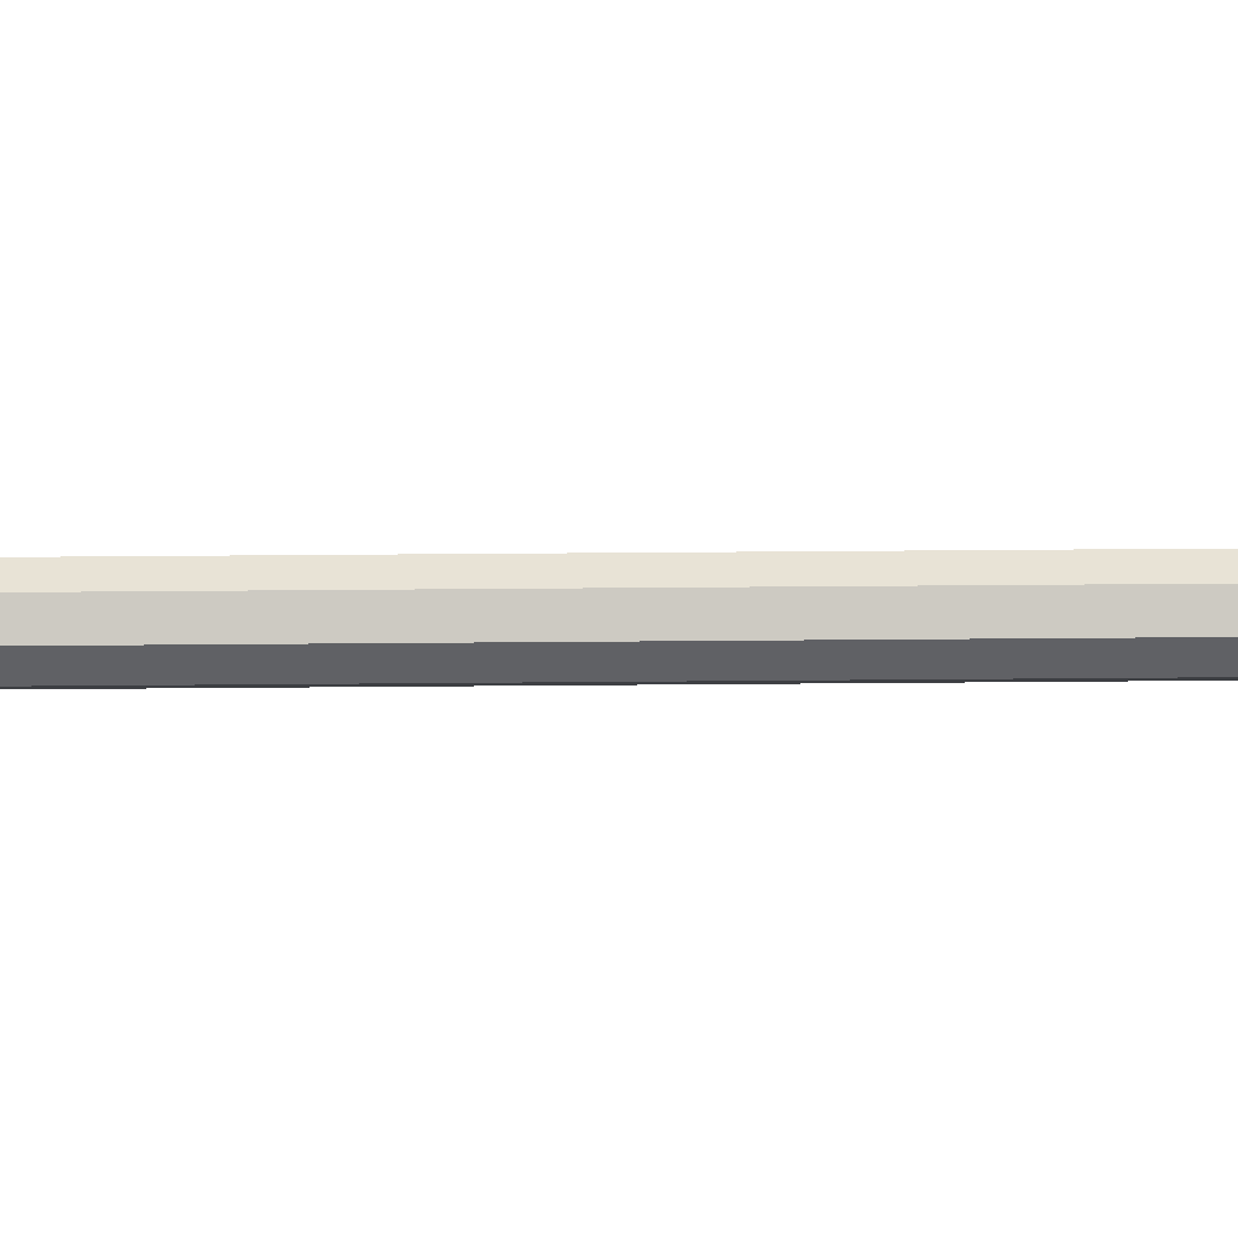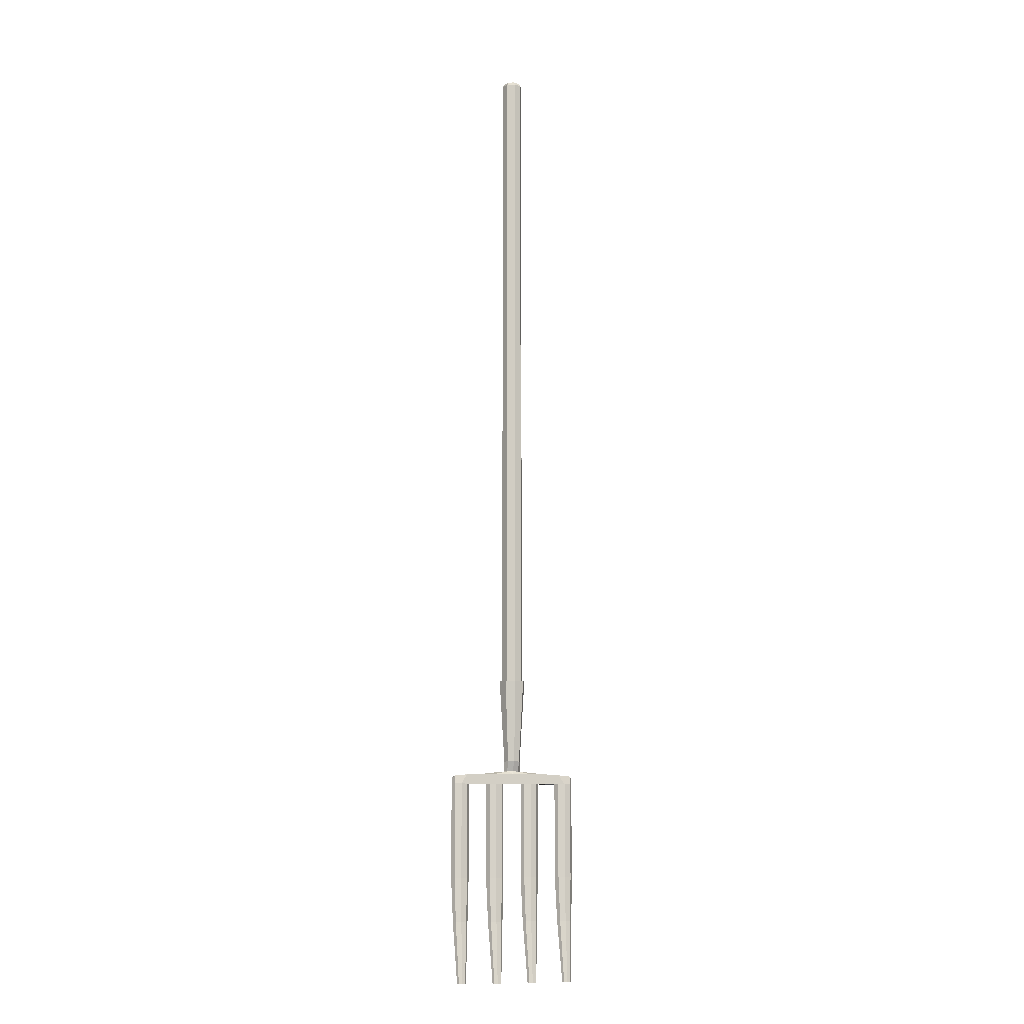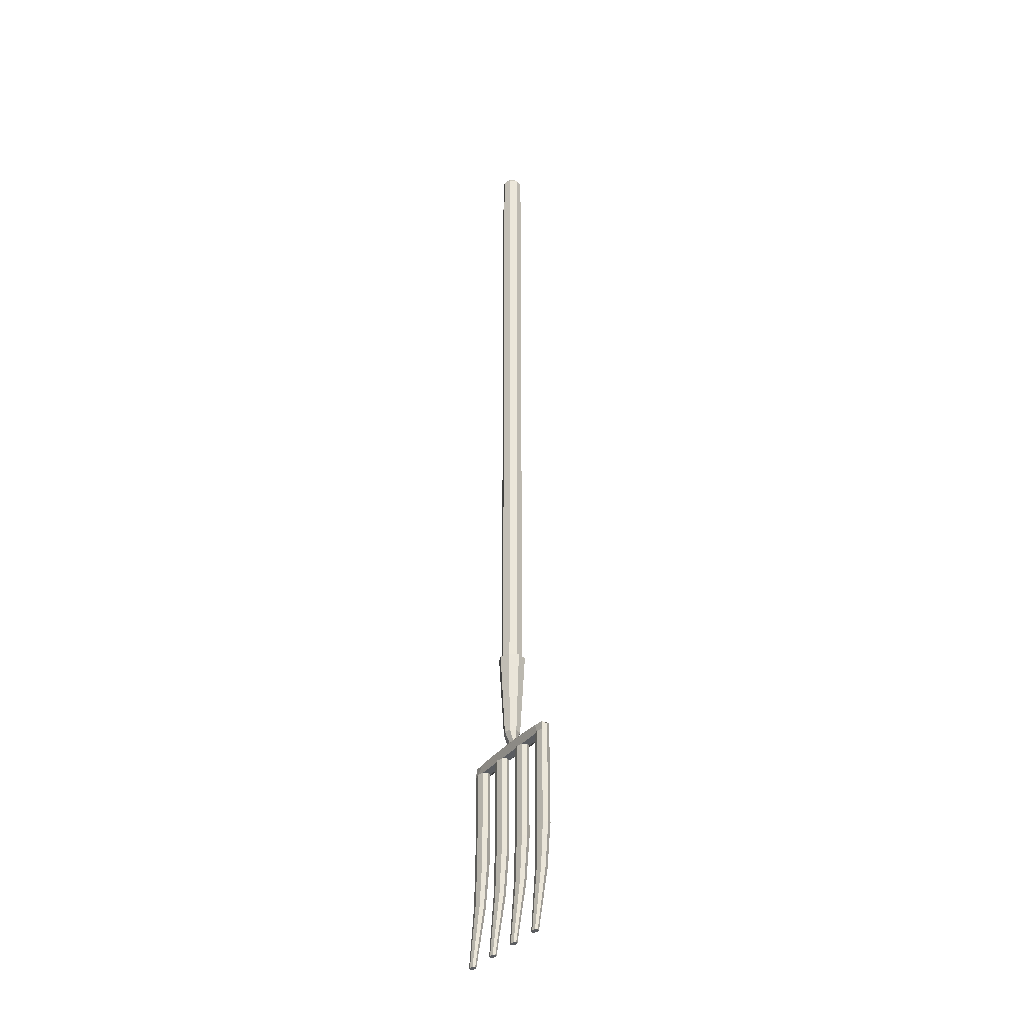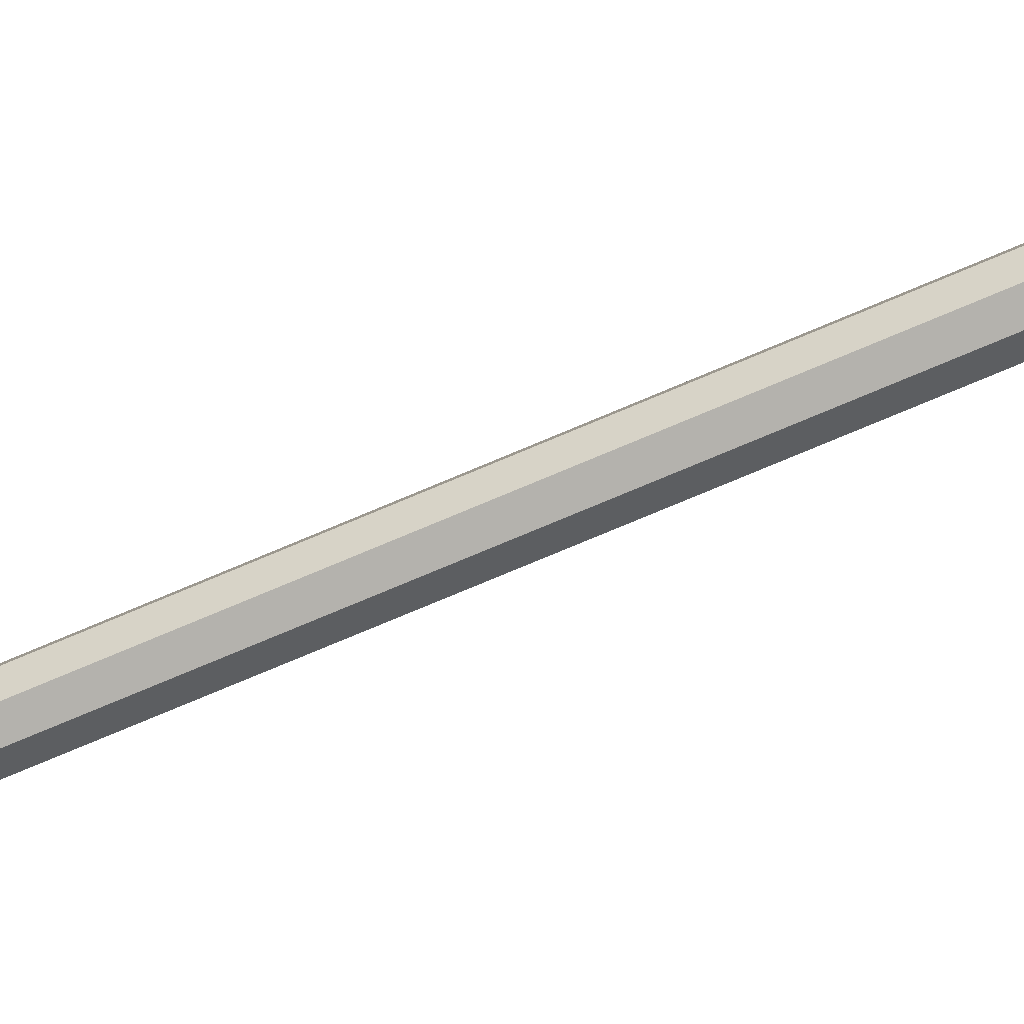
<metadata>
{"format":"obj","ext":"obj","renderer":"f3d","projection":"perspective","resolution":1024,"background":"white","views":[{"elev":18.7,"azim":88.7,"up":"+Z"},{"elev":-10.5,"azim":164.6,"up":"+Y"},{"elev":-34.4,"azim":-121.2,"up":"+Y"},{"elev":-61.8,"azim":-65.1,"up":"+Z"}]}
</metadata>
<code>
o Cylinder
v 0 0.3621 -0.01344
v 0 1.202 -0.01344
v 0.009503 0.3621 -0.009503
v 0.009503 1.202 -0.009503
v 0.01344 0.3621 0
v 0.01344 1.202 0
v 0.009503 0.3621 0.009503
v 0.009503 1.202 0.009503
v -0 0.3621 0.01344
v -0 1.202 0.01344
v -0.009503 0.3621 0.009503
v -0.009503 1.202 0.009503
v -0.01344 0.3621 -0
v -0.01344 1.202 -0
v -0.009503 0.3621 -0.009503
v -0.009503 1.202 -0.009503
v 0 1.207 -0.01022
v 0.007226 1.207 -0.007226
v 0.01022 1.207 0
v 0.007226 1.207 0.007226
v 0 1.207 0.01022
v -0.007226 1.207 0.007226
v -0.01022 1.207 -0
v -0.007226 1.207 -0.007226
v 0 1.21 -0.004049
v 0.002863 1.21 -0.002863
v 0.004049 1.21 0
v 0.002863 1.21 0.002863
v 0 1.21 0.004049
v -0.002863 1.21 0.002863
v -0.004049 1.21 -0
v -0.002863 1.21 -0.002863
v 0 0.3621 -0.01694
v 0.01198 0.3621 -0.01198
v 0.01694 0.3621 0
v 0.01198 0.3621 0.01198
v -0 0.3621 0.01694
v -0.01198 0.3621 0.01198
v -0.01694 0.3621 -0
v -0.01198 0.3621 -0.01198
v -0 0.2565 -0.01045
v 0.007389 0.2565 -0.007389
v 0.01045 0.2565 0
v 0.007389 0.2565 0.007389
v -0 0.2565 0.01045
v -0.007389 0.2565 0.007389
v -0.01045 0.2565 -0
v -0.007389 0.2565 -0.007389
v -0 0.2436 -0.003832
v 0.007389 0.2436 -0.002709
v 0.01045 0.2436 0
v 0.007389 0.2436 0.002709
v -0 0.2436 0.003832
v -0.007389 0.2436 0.002709
v -0.01045 0.2436 -0
v -0.007389 0.2436 -0.002709
v 0.02334 0.05126 -0.009172
v 0.02334 0.1069 -0.0075
v 0.03018 0.05101 -0.007369
v 0.03159 0.1069 -0.005303
v 0.03301 0.0504 -0.003016
v 0.03501 0.1069 0
v 0.03018 0.04978 0.001337
v 0.03159 0.1069 0.005303
v 0.02334 0.04953 0.00314
v 0.02334 0.1069 0.0075
v 0.0165 0.04978 0.001337
v 0.01509 0.1069 0.005303
v 0.01367 0.0504 -0.003016
v 0.01167 0.1069 -0
v 0.0165 0.05101 -0.007369
v 0.01509 0.1069 -0.005303
v 0.02334 -0.02592 -0.01568
v 0.02744 -0.02592 -0.01459
v 0.02914 -0.02592 -0.01196
v 0.02744 -0.02592 -0.009322
v 0.02334 -0.02592 -0.008231
v 0.01924 -0.02592 -0.009322
v 0.01754 -0.02592 -0.01196
v 0.01924 -0.02592 -0.01459
v 0.02334 0.2273 -0.0075
v 0.03159 0.2273 -0.005303
v 0.03501 0.2273 0
v 0.03159 0.2273 0.005303
v 0.02334 0.2273 0.0075
v 0.01509 0.2273 0.005303
v 0.01167 0.2273 -0
v 0.01509 0.2273 -0.005303
v -0.02334 0.05126 -0.009172
v -0.02334 0.1069 -0.0075
v -0.0165 0.05101 -0.007369
v -0.01509 0.1069 -0.005303
v -0.01367 0.0504 -0.003016
v -0.01167 0.1069 0
v -0.0165 0.04978 0.001337
v -0.01509 0.1069 0.005303
v -0.02334 0.04953 0.00314
v -0.02334 0.1069 0.0075
v -0.03018 0.04978 0.001337
v -0.03159 0.1069 0.005303
v -0.03301 0.0504 -0.003016
v -0.03501 0.1069 -0
v -0.03018 0.05101 -0.007369
v -0.03159 0.1069 -0.005303
v -0.02334 -0.02592 -0.01568
v -0.01924 -0.02592 -0.01459
v -0.01754 -0.02592 -0.01196
v -0.01924 -0.02592 -0.009322
v -0.02334 -0.02592 -0.008231
v -0.02744 -0.02592 -0.009322
v -0.02914 -0.02592 -0.01196
v -0.02744 -0.02592 -0.01459
v -0.02334 0.2273 -0.0075
v -0.01509 0.2273 -0.005303
v -0.01167 0.2273 0
v -0.01509 0.2273 0.005303
v -0.02334 0.2273 0.0075
v -0.03159 0.2273 0.005303
v -0.03501 0.2273 -0
v -0.03159 0.2273 -0.005303
v -0.07002 0.05126 -0.009172
v -0.07002 0.1069 -0.0075
v -0.06318 0.05101 -0.007369
v -0.06177 0.1069 -0.005303
v -0.06034 0.0504 -0.003016
v -0.05835 0.1069 0
v -0.06318 0.04978 0.001337
v -0.06177 0.1069 0.005303
v -0.07002 0.04953 0.00314
v -0.07002 0.1069 0.0075
v -0.07686 0.04978 0.001337
v -0.07827 0.1069 0.005303
v -0.07969 0.0504 -0.003016
v -0.08169 0.1069 -0
v -0.07686 0.05101 -0.007369
v -0.07827 0.1069 -0.005303
v -0.07002 -0.02592 -0.01568
v -0.06592 -0.02592 -0.01459
v -0.06422 -0.02592 -0.01196
v -0.06592 -0.02592 -0.009322
v -0.07002 -0.02592 -0.008231
v -0.07412 -0.02592 -0.009322
v -0.07581 -0.02592 -0.01196
v -0.07412 -0.02592 -0.01459
v -0.07002 0.2273 -0.0075
v -0.06177 0.2273 -0.005303
v -0.05835 0.2273 0
v -0.06177 0.2273 0.005303
v -0.07002 0.2273 0.0075
v -0.07827 0.2273 0.005303
v -0.08169 0.2273 -0
v -0.07827 0.2273 -0.005303
v 0.07002 0.05126 -0.009172
v 0.07002 0.1069 -0.0075
v 0.07686 0.05101 -0.007369
v 0.07827 0.1069 -0.005303
v 0.07969 0.0504 -0.003016
v 0.08169 0.1069 0
v 0.07686 0.04978 0.001337
v 0.07827 0.1069 0.005303
v 0.07002 0.04953 0.00314
v 0.07002 0.1069 0.0075
v 0.06318 0.04978 0.001337
v 0.06177 0.1069 0.005303
v 0.06034 0.0504 -0.003016
v 0.05835 0.1069 -0
v 0.06318 0.05101 -0.007369
v 0.06177 0.1069 -0.005303
v 0.07002 -0.02592 -0.01568
v 0.07412 -0.02592 -0.01459
v 0.07581 -0.02592 -0.01196
v 0.07412 -0.02592 -0.009322
v 0.07002 -0.02592 -0.008231
v 0.06592 -0.02592 -0.009322
v 0.06422 -0.02592 -0.01196
v 0.06592 -0.02592 -0.01459
v 0.07002 0.2273 -0.0075
v 0.07827 0.2273 -0.005303
v 0.08169 0.2273 0
v 0.07827 0.2273 0.005303
v 0.07002 0.2273 0.0075
v 0.06177 0.2273 0.005303
v 0.05835 0.2273 -0
v 0.06177 0.2273 -0.005303
v -0.07827 0.2376 0.005303
v -0.08169 0.2346 -0
v -0.07827 0.2376 -0.005303
v 0.07827 0.2376 -0.005303
v 0.08169 0.2346 0
v 0.07827 0.2376 0.005303
v 0 0.2405 -0.005303
v 0.03914 0.2405 -0.005303
v -0.03913 0.2405 -0.005303
v 0.06268 0.2392 -0.005303
v -0.02292 0.2405 -0.005303
v 0.02292 0.2405 -0.005303
v -0.06268 0.2392 -0.005303
v 0 0.2405 0.005303
v 0.03914 0.2405 0.005303
v -0.03913 0.2405 0.005303
v 0.06184 0.2392 0.005303
v -0.02274 0.2405 0.005303
v 0.02274 0.2405 0.005303
v -0.06184 0.2392 0.005303
f 1 2 4 3
f 3 4 6 5
f 5 6 8 7
f 7 8 10 9
f 9 10 12 11
f 11 12 14 13
f 10 8 20 21
f 13 14 16 15
f 15 16 2 1
f 5 7 36 35
f 20 19 27 28
f 16 14 23 24
f 6 4 18 19
f 12 10 21 22
f 2 16 24 17
f 4 2 17 18
f 8 6 19 20
f 14 12 22 23
f 26 25 32 31 30 29 28 27
f 18 17 25 26
f 17 24 32 25
f 23 22 30 31
f 21 20 28 29
f 19 18 26 27
f 24 23 31 32
f 22 21 29 30
f 39 40 48 47
f 11 13 39 38
f 7 9 37 36
f 13 15 40 39
f 3 5 35 34
f 9 11 38 37
f 15 1 33 40
f 1 3 34 33
f 42 43 51 50
f 37 38 46 45
f 35 36 44 43
f 33 34 42 41
f 40 33 41 48
f 38 39 47 46
f 36 37 45 44
f 34 35 43 42
f 47 48 56 55
f 45 46 54 53
f 43 44 52 51
f 41 42 50 49
f 48 41 49 56
f 46 47 55 54
f 44 45 53 52
f 49 50 51 52 53 54 55 56
f 57 58 60 59
f 59 60 62 61
f 61 62 64 63
f 63 64 66 65
f 65 66 68 67
f 67 68 70 69
f 66 64 84 85
f 69 70 72 71
f 71 72 58 57
f 67 69 79 78
f 73 74 75 76 77 78 79 80
f 63 65 77 76
f 69 71 80 79
f 59 61 75 74
f 65 67 78 77
f 71 57 73 80
f 57 59 74 73
f 61 63 76 75
f 82 81 88 87 86 85 84 83
f 72 70 87 88
f 62 60 82 83
f 68 66 85 86
f 58 72 88 81
f 60 58 81 82
f 64 62 83 84
f 70 68 86 87
f 89 90 92 91
f 91 92 94 93
f 93 94 96 95
f 95 96 98 97
f 97 98 100 99
f 99 100 102 101
f 98 96 116 117
f 101 102 104 103
f 103 104 90 89
f 99 101 111 110
f 105 106 107 108 109 110 111 112
f 95 97 109 108
f 101 103 112 111
f 91 93 107 106
f 97 99 110 109
f 103 89 105 112
f 89 91 106 105
f 93 95 108 107
f 114 113 120 119 118 117 116 115
f 104 102 119 120
f 94 92 114 115
f 100 98 117 118
f 90 104 120 113
f 92 90 113 114
f 96 94 115 116
f 102 100 118 119
f 121 122 124 123
f 123 124 126 125
f 125 126 128 127
f 127 128 130 129
f 129 130 132 131
f 131 132 134 133
f 130 128 148 149
f 133 134 136 135
f 135 136 122 121
f 131 133 143 142
f 137 138 139 140 141 142 143 144
f 127 129 141 140
f 133 135 144 143
f 123 125 139 138
f 129 131 142 141
f 135 121 137 144
f 121 123 138 137
f 125 127 140 139
f 146 145 152 151 150 149 148 147
f 136 134 151 152
f 126 124 146 147
f 132 130 149 150
f 122 136 152 145
f 124 122 145 146
f 128 126 147 148
f 134 132 150 151
f 153 154 156 155
f 155 156 158 157
f 157 158 160 159
f 159 160 162 161
f 161 162 164 163
f 163 164 166 165
f 162 160 180 181
f 165 166 168 167
f 167 168 154 153
f 163 165 175 174
f 169 170 171 172 173 174 175 176
f 159 161 173 172
f 165 167 176 175
f 155 157 171 170
f 161 163 174 173
f 167 153 169 176
f 153 155 170 169
f 157 159 172 171
f 178 177 184 183 182 181 180 179
f 168 166 183 184
f 158 156 178 179
f 164 162 181 182
f 154 168 184 177
f 156 154 177 178
f 160 158 179 180
f 166 164 182 183
f 152 151 186 187
f 179 178 188 189
f 151 150 185 186
f 180 179 189 190
f 182 84 83 183
f 183 83 82 184
f 114 88 87 115
f 115 87 86 116
f 146 120 119 147
f 147 119 118 148
f 197 145 152 187
f 177 194 188 178
f 196 81 88 114 113 195 191
f 195 113 120 146 145 197 193
f 184 82 81 196 192 194 177
f 201 181 180 190
f 149 204 185 150
f 85 84 182 181 201 199 203
f 117 202 200 204 149 148 118
f 86 85 203 198 202 117 116
f 202 198 54
f 198 53 54
f 198 52 53
f 198 203 52
f 189 188 194 201 190
f 194 192 199 201
f 199 51 52 203
f 199 192 51
f 196 50 51 192
f 196 191 50
f 191 49 50
f 191 56 49
f 191 195 56
f 202 54 55 200
f 55 193 200
f 193 55 56 195
f 193 197 204 200
f 185 204 197 187 186

</code>
